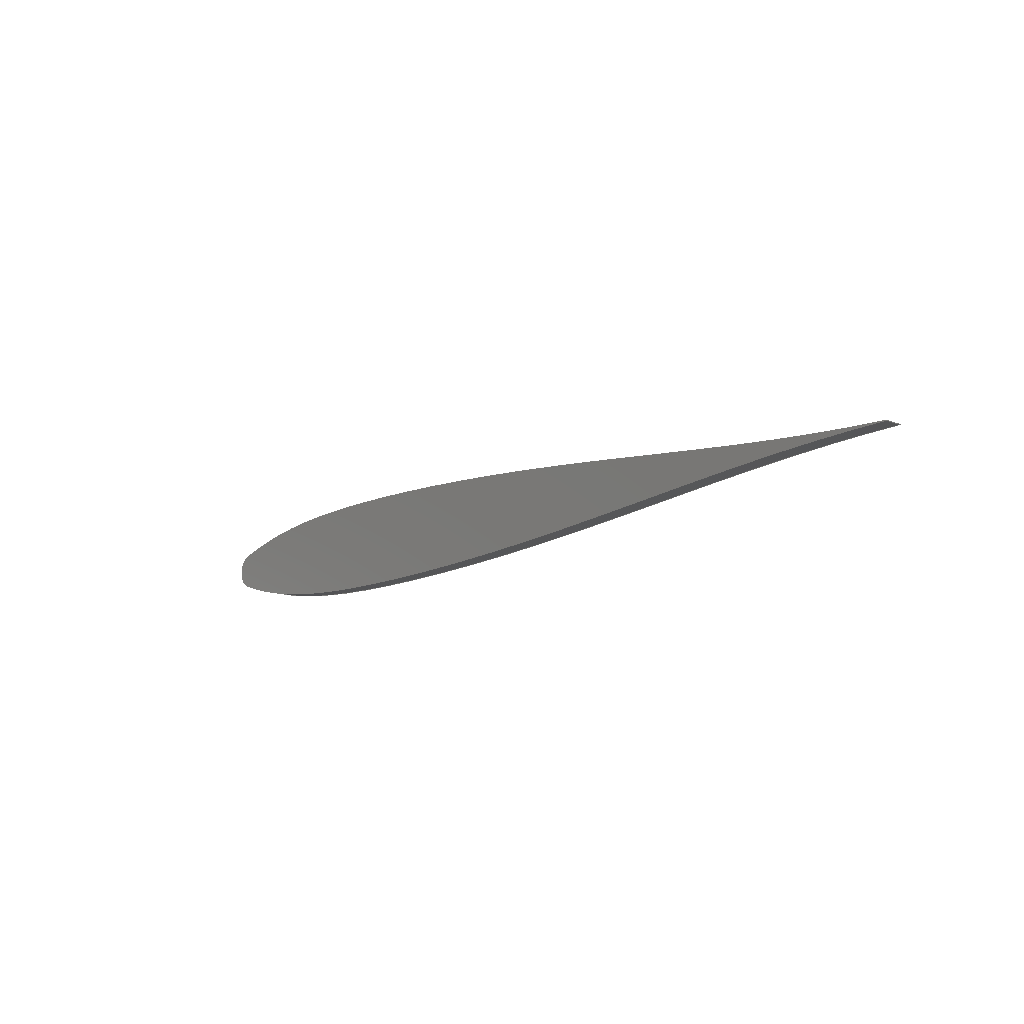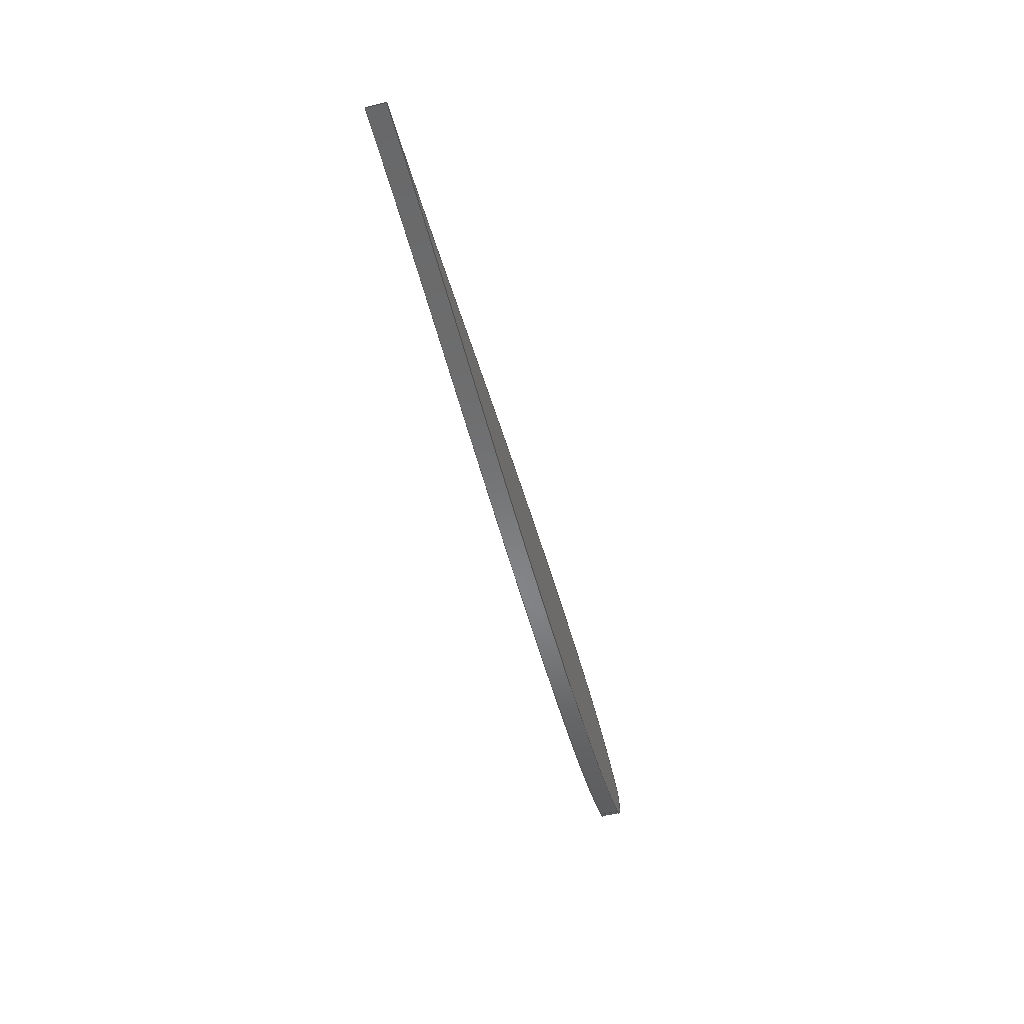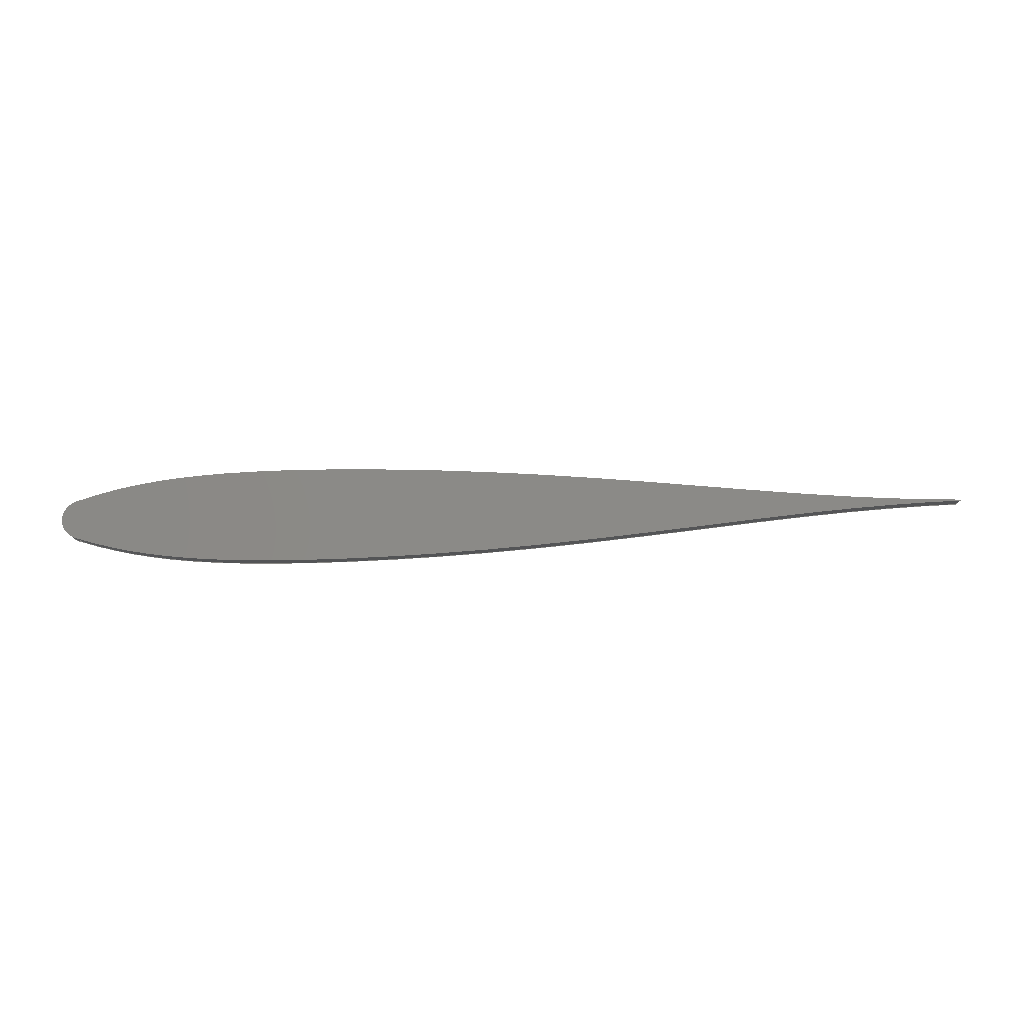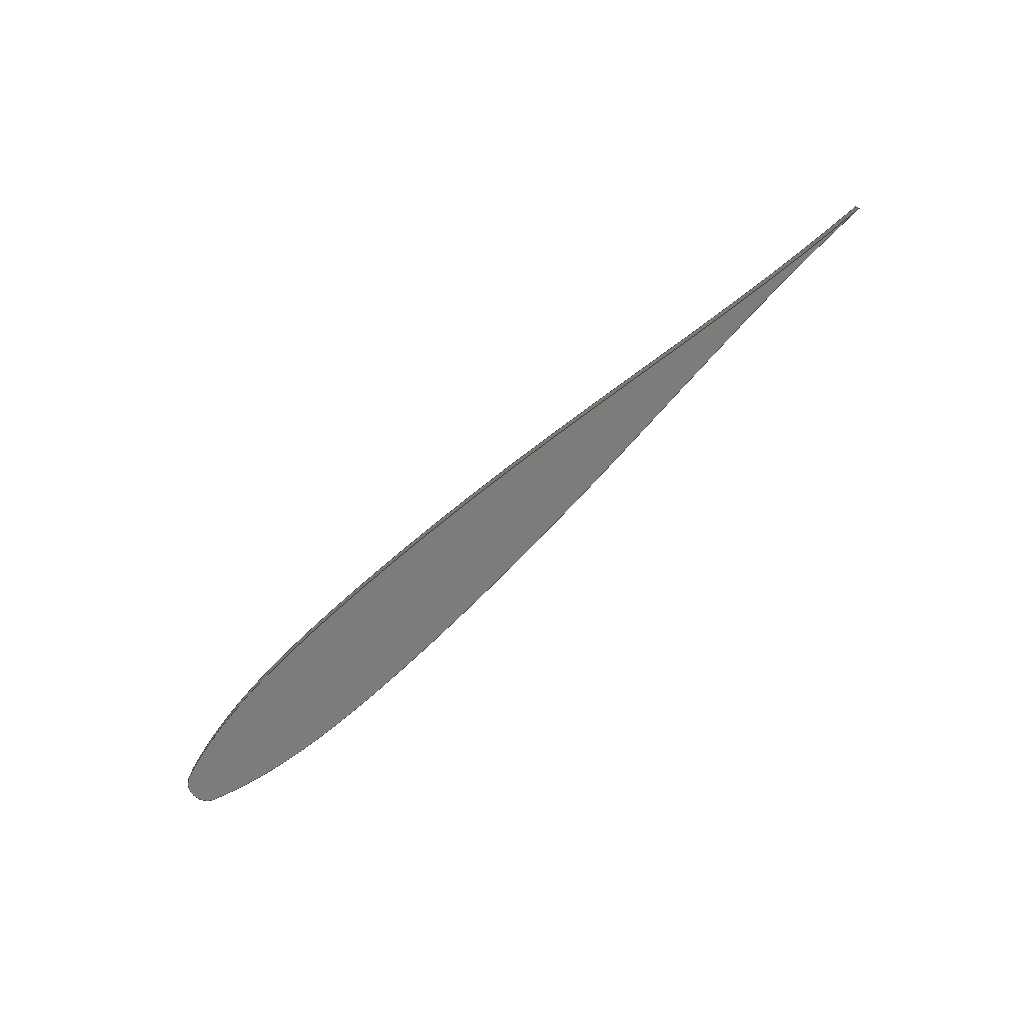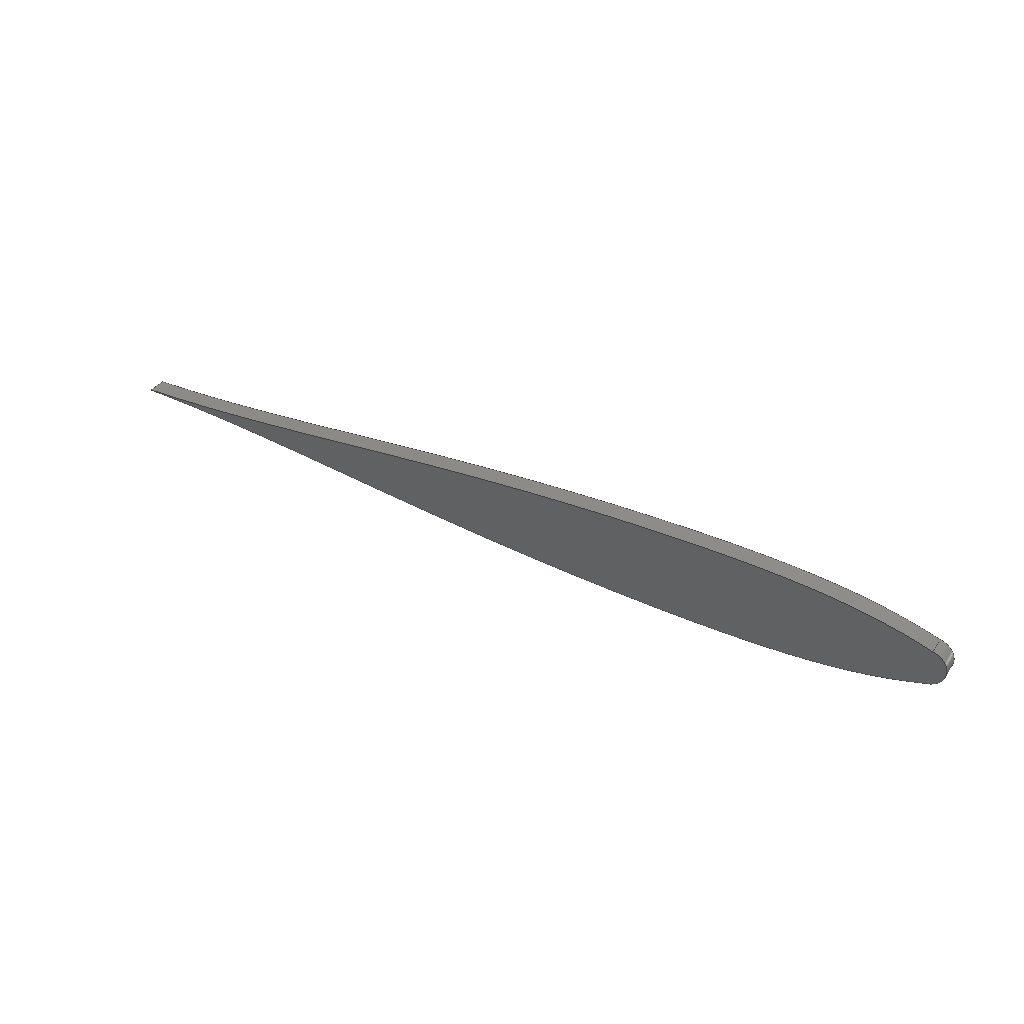
<metadata>
{"format":"step","ext":"stp","renderer":"f3d","projection":"perspective","resolution":1024,"background":"white","views":[{"elev":-12.7,"azim":46.9,"up":"+Y"},{"elev":-51.1,"azim":104.6,"up":"+Y"},{"elev":78.0,"azim":-1.3,"up":"+Z"},{"elev":-75.7,"azim":42.3,"up":"+Z"},{"elev":36.9,"azim":-149.4,"up":"+Y"}]}
</metadata>
<code>
ISO-10303-21;
DATA;
#1=MECHANICAL_DESIGN_GEOMETRIC_PRESENTATION_REPRESENTATION('',(#4),#177);
#2=SHAPE_REPRESENTATION_RELATIONSHIP('SRR','None',#184,#3);
#3=ADVANCED_BREP_SHAPE_REPRESENTATION('',(#5),#176);
#4=STYLED_ITEM('',(#193),#5);
#5=MANIFOLD_SOLID_BREP('Volumenk\X\F6rper1',#71);
#6=PLANE('',#94);
#7=PLANE('',#95);
#8=B_SPLINE_CURVE_WITH_KNOTS('',4,(#134,#135,#136,#137,#138,#139),
 .UNSPECIFIED.,.F.,.F.,(5,1,5),(0,0.5604,1),.UNSPECIFIED.);
#9=B_SPLINE_CURVE_WITH_KNOTS('',4,(#141,#142,#143,#144,#145,#146),
 .UNSPECIFIED.,.F.,.F.,(5,1,5),(0,0.5604,1),.UNSPECIFIED.);
#10=B_SPLINE_CURVE_WITH_KNOTS('',4,(#160,#161,#162,#163,#164,#165),
 .UNSPECIFIED.,.F.,.F.,(5,1,5),(0,0.4396,1),.UNSPECIFIED.);
#11=B_SPLINE_CURVE_WITH_KNOTS('',4,(#166,#167,#168,#169,#170,#171),
 .UNSPECIFIED.,.F.,.F.,(5,1,5),(0,0.4396,1),.UNSPECIFIED.);
#12=B_SPLINE_SURFACE_WITH_KNOTS('',4,1,((#121,#122),(#123,#124),(#125,#126),
(#127,#128),(#129,#130),(#131,#132)),.UNSPECIFIED.,.F.,.F.,.F.,(5,1,5),
(2,2),(0,0.5604,1),(0,1),.UNSPECIFIED.);
#13=B_SPLINE_SURFACE_WITH_KNOTS('',4,1,((#148,#149),(#150,#151),(#152,#153),
(#154,#155),(#156,#157),(#158,#159)),.UNSPECIFIED.,.F.,.F.,.F.,(5,1,5),
(2,2),(0,0.4396,1),(0,1),.UNSPECIFIED.);
#14=FACE_OUTER_BOUND('',#19,.T.);
#15=FACE_OUTER_BOUND('',#20,.T.);
#16=FACE_OUTER_BOUND('',#21,.T.);
#17=FACE_OUTER_BOUND('',#22,.T.);
#18=FACE_OUTER_BOUND('',#23,.T.);
#19=EDGE_LOOP('',(#47,#48,#49,#50));
#20=EDGE_LOOP('',(#51,#52,#53,#54));
#21=EDGE_LOOP('',(#55,#56,#57,#58));
#22=EDGE_LOOP('',(#59,#60,#61));
#23=EDGE_LOOP('',(#62,#63,#64));
#24=LINE('',#117,#27);
#25=LINE('',#120,#28);
#26=LINE('',#147,#29);
#27=VECTOR('',#102,10);
#28=VECTOR('',#105,10);
#29=VECTOR('',#106,10);
#30=CIRCLE('',#92,10.09);
#31=CIRCLE('',#93,10.09);
#32=VERTEX_POINT('',#113);
#33=VERTEX_POINT('',#114);
#34=VERTEX_POINT('',#116);
#35=VERTEX_POINT('',#118);
#36=VERTEX_POINT('',#133);
#37=VERTEX_POINT('',#140);
#38=EDGE_CURVE('',#32,#33,#30,.T.);
#39=EDGE_CURVE('',#33,#34,#24,.T.);
#40=EDGE_CURVE('',#35,#34,#31,.T.);
#41=EDGE_CURVE('',#32,#35,#25,.T.);
#42=EDGE_CURVE('',#36,#32,#8,.T.);
#43=EDGE_CURVE('',#37,#35,#9,.T.);
#44=EDGE_CURVE('',#36,#37,#26,.T.);
#45=EDGE_CURVE('',#33,#36,#10,.T.);
#46=EDGE_CURVE('',#34,#37,#11,.T.);
#47=ORIENTED_EDGE('',*,*,#38,.T.);
#48=ORIENTED_EDGE('',*,*,#39,.T.);
#49=ORIENTED_EDGE('',*,*,#40,.F.);
#50=ORIENTED_EDGE('',*,*,#41,.F.);
#51=ORIENTED_EDGE('',*,*,#42,.T.);
#52=ORIENTED_EDGE('',*,*,#41,.T.);
#53=ORIENTED_EDGE('',*,*,#43,.F.);
#54=ORIENTED_EDGE('',*,*,#44,.F.);
#55=ORIENTED_EDGE('',*,*,#45,.T.);
#56=ORIENTED_EDGE('',*,*,#44,.T.);
#57=ORIENTED_EDGE('',*,*,#46,.F.);
#58=ORIENTED_EDGE('',*,*,#39,.F.);
#59=ORIENTED_EDGE('',*,*,#46,.T.);
#60=ORIENTED_EDGE('',*,*,#43,.T.);
#61=ORIENTED_EDGE('',*,*,#40,.T.);
#62=ORIENTED_EDGE('',*,*,#45,.F.);
#63=ORIENTED_EDGE('',*,*,#38,.F.);
#64=ORIENTED_EDGE('',*,*,#42,.F.);
#65=CYLINDRICAL_SURFACE('',#91,10.09);
#66=ADVANCED_FACE('',(#14),#65,.T.);
#67=ADVANCED_FACE('',(#15),#12,.T.);
#68=ADVANCED_FACE('',(#16),#13,.T.);
#69=ADVANCED_FACE('',(#17),#6,.T.);
#70=ADVANCED_FACE('',(#18),#7,.F.);
#71=CLOSED_SHELL('',(#66,#67,#68,#69,#70));
#72=DERIVED_UNIT_ELEMENT(#74,1);
#73=DERIVED_UNIT_ELEMENT(#179,3);
#74=(
MASS_UNIT()
NAMED_UNIT(*)
SI_UNIT($,.GRAM.)
);
#75=DERIVED_UNIT((#72,#73));
#76=MEASURE_REPRESENTATION_ITEM('density measure',
POSITIVE_RATIO_MEASURE(1),#75);
#77=PROPERTY_DEFINITION_REPRESENTATION(#82,#79);
#78=PROPERTY_DEFINITION_REPRESENTATION(#83,#80);
#79=REPRESENTATION('material name',(#81),#176);
#80=REPRESENTATION('density',(#76),#176);
#81=DESCRIPTIVE_REPRESENTATION_ITEM('Generisch','Generisch');
#82=PROPERTY_DEFINITION('material property','material name',#186);
#83=PROPERTY_DEFINITION('material property','density of part',#186);
#84=DATE_TIME_ROLE('creation_date');
#85=APPLIED_DATE_AND_TIME_ASSIGNMENT(#86,#84,(#186));
#86=DATE_AND_TIME(#87,#88);
#87=CALENDAR_DATE(2020,17,11);
#88=LOCAL_TIME(0,0,0,#89);
#89=COORDINATED_UNIVERSAL_TIME_OFFSET(0,0,.BEHIND.);
#90=AXIS2_PLACEMENT_3D('placement',#111,#96,#97);
#91=AXIS2_PLACEMENT_3D('',#112,#98,#99);
#92=AXIS2_PLACEMENT_3D('',#115,#100,#101);
#93=AXIS2_PLACEMENT_3D('',#119,#103,#104);
#94=AXIS2_PLACEMENT_3D('',#172,#107,#108);
#95=AXIS2_PLACEMENT_3D('',#173,#109,#110);
#96=DIRECTION('axis',(0,0,1));
#97=DIRECTION('refdir',(1,0,0));
#98=DIRECTION('center_axis',(0,0,1));
#99=DIRECTION('ref_axis',(-1,1.225e-16,0));
#100=DIRECTION('center_axis',(0,0,1));
#101=DIRECTION('ref_axis',(1,0,0));
#102=DIRECTION('',(0,0,1));
#103=DIRECTION('center_axis',(0,0,1));
#104=DIRECTION('ref_axis',(1,0,0));
#105=DIRECTION('',(0,0,1));
#106=DIRECTION('',(0,0,1));
#107=DIRECTION('center_axis',(0,0,1));
#108=DIRECTION('ref_axis',(1,0,0));
#109=DIRECTION('center_axis',(0,0,1));
#110=DIRECTION('ref_axis',(1,0,0));
#111=CARTESIAN_POINT('',(0,0,0));
#112=CARTESIAN_POINT('Origin',(53.64,0,0));
#113=CARTESIAN_POINT('',(51.76,9.917,0));
#114=CARTESIAN_POINT('',(51.76,-9.917,0));
#115=CARTESIAN_POINT('Origin',(53.64,0,0));
#116=CARTESIAN_POINT('',(51.76,-9.917,10));
#117=CARTESIAN_POINT('',(51.76,-9.917,0));
#118=CARTESIAN_POINT('',(51.76,9.917,10));
#119=CARTESIAN_POINT('Origin',(53.64,0,10));
#120=CARTESIAN_POINT('',(51.76,9.917,0));
#121=CARTESIAN_POINT('Ctrl Pts',(518.1,2.221e-15,
0));
#122=CARTESIAN_POINT('Ctrl Pts',(518.1,2.221e-15,
10));
#123=CARTESIAN_POINT('Ctrl Pts',(432.8,2.024,0));
#124=CARTESIAN_POINT('Ctrl Pts',(432.8,2.024,10));
#125=CARTESIAN_POINT('Ctrl Pts',(320.7,22.28,0));
#126=CARTESIAN_POINT('Ctrl Pts',(320.7,22.28,10));
#127=CARTESIAN_POINT('Ctrl Pts',(162,28.4,0));
#128=CARTESIAN_POINT('Ctrl Pts',(162,28.4,10));
#129=CARTESIAN_POINT('Ctrl Pts',(87.13,21.47,0));
#130=CARTESIAN_POINT('Ctrl Pts',(87.13,21.47,10));
#131=CARTESIAN_POINT('Ctrl Pts',(51.76,9.917,0));
#132=CARTESIAN_POINT('Ctrl Pts',(51.76,9.917,10));
#133=CARTESIAN_POINT('',(518.1,0,0));
#134=CARTESIAN_POINT('Ctrl Pts',(518.1,2.221e-15,
0));
#135=CARTESIAN_POINT('Ctrl Pts',(432.8,2.024,0));
#136=CARTESIAN_POINT('Ctrl Pts',(320.7,22.28,0));
#137=CARTESIAN_POINT('Ctrl Pts',(162,28.4,0));
#138=CARTESIAN_POINT('Ctrl Pts',(87.13,21.47,0));
#139=CARTESIAN_POINT('Ctrl Pts',(51.76,9.917,0));
#140=CARTESIAN_POINT('',(518.1,0,10));
#141=CARTESIAN_POINT('Ctrl Pts',(518.1,2.221e-15,
10));
#142=CARTESIAN_POINT('Ctrl Pts',(432.8,2.024,10));
#143=CARTESIAN_POINT('Ctrl Pts',(320.7,22.28,10));
#144=CARTESIAN_POINT('Ctrl Pts',(162,28.4,10));
#145=CARTESIAN_POINT('Ctrl Pts',(87.13,21.47,10));
#146=CARTESIAN_POINT('Ctrl Pts',(51.76,9.917,10));
#147=CARTESIAN_POINT('',(518.1,0,0));
#148=CARTESIAN_POINT('Ctrl Pts',(51.76,-9.917,0));
#149=CARTESIAN_POINT('Ctrl Pts',(51.76,-9.917,10));
#150=CARTESIAN_POINT('Ctrl Pts',(87.13,-21.47,0));
#151=CARTESIAN_POINT('Ctrl Pts',(87.13,-21.47,10));
#152=CARTESIAN_POINT('Ctrl Pts',(162,-28.4,0));
#153=CARTESIAN_POINT('Ctrl Pts',(162,-28.4,10));
#154=CARTESIAN_POINT('Ctrl Pts',(320.7,-22.28,0));
#155=CARTESIAN_POINT('Ctrl Pts',(320.7,-22.28,10));
#156=CARTESIAN_POINT('Ctrl Pts',(432.8,-2.024,0));
#157=CARTESIAN_POINT('Ctrl Pts',(432.8,-2.024,10));
#158=CARTESIAN_POINT('Ctrl Pts',(518.1,-2.05e-16,
0));
#159=CARTESIAN_POINT('Ctrl Pts',(518.1,-2.05e-16,
10));
#160=CARTESIAN_POINT('Ctrl Pts',(51.76,-9.917,0));
#161=CARTESIAN_POINT('Ctrl Pts',(87.13,-21.47,0));
#162=CARTESIAN_POINT('Ctrl Pts',(162,-28.4,0));
#163=CARTESIAN_POINT('Ctrl Pts',(320.7,-22.28,0));
#164=CARTESIAN_POINT('Ctrl Pts',(432.8,-2.024,0));
#165=CARTESIAN_POINT('Ctrl Pts',(518.1,-2.05e-16,
0));
#166=CARTESIAN_POINT('Ctrl Pts',(51.76,-9.917,10));
#167=CARTESIAN_POINT('Ctrl Pts',(87.13,-21.47,10));
#168=CARTESIAN_POINT('Ctrl Pts',(162,-28.4,10));
#169=CARTESIAN_POINT('Ctrl Pts',(320.7,-22.28,10));
#170=CARTESIAN_POINT('Ctrl Pts',(432.8,-2.024,10));
#171=CARTESIAN_POINT('Ctrl Pts',(518.1,-2.05e-16,
10));
#172=CARTESIAN_POINT('Origin',(280.8,1.51e-13,10));
#173=CARTESIAN_POINT('Origin',(280.8,1.51e-13,0));
#174=UNCERTAINTY_MEASURE_WITH_UNIT(LENGTH_MEASURE(0.01),#178,
'DISTANCE_ACCURACY_VALUE',
'Maximum model space distance between geometric entities at asserted c
onnectivities');
#175=UNCERTAINTY_MEASURE_WITH_UNIT(LENGTH_MEASURE(0.01),#178,
'DISTANCE_ACCURACY_VALUE',
'Maximum model space distance between geometric entities at asserted c
onnectivities');
#176=(
GEOMETRIC_REPRESENTATION_CONTEXT(3)
GLOBAL_UNCERTAINTY_ASSIGNED_CONTEXT((#174))
GLOBAL_UNIT_ASSIGNED_CONTEXT((#178,#180,#181))
REPRESENTATION_CONTEXT('','3D')
);
#177=(
GEOMETRIC_REPRESENTATION_CONTEXT(3)
GLOBAL_UNCERTAINTY_ASSIGNED_CONTEXT((#175))
GLOBAL_UNIT_ASSIGNED_CONTEXT((#178,#180,#181))
REPRESENTATION_CONTEXT('','3D')
);
#178=(
LENGTH_UNIT()
NAMED_UNIT(*)
SI_UNIT(.MILLI.,.METRE.)
);
#179=(
LENGTH_UNIT()
NAMED_UNIT(*)
SI_UNIT(.CENTI.,.METRE.)
);
#180=(
NAMED_UNIT(*)
PLANE_ANGLE_UNIT()
SI_UNIT($,.RADIAN.)
);
#181=(
NAMED_UNIT(*)
SI_UNIT($,.STERADIAN.)
SOLID_ANGLE_UNIT()
);
#182=SHAPE_DEFINITION_REPRESENTATION(#183,#184);
#183=PRODUCT_DEFINITION_SHAPE('',$,#186);
#184=SHAPE_REPRESENTATION('',(#90),#176);
#185=PRODUCT_DEFINITION_CONTEXT('part definition',#190,'design');
#186=PRODUCT_DEFINITION('testprofil1','testprofil1',#187,#185);
#187=PRODUCT_DEFINITION_FORMATION('',$,#192);
#188=PRODUCT_RELATED_PRODUCT_CATEGORY('testprofil1','testprofil1',(#192));
#189=APPLICATION_PROTOCOL_DEFINITION('international standard',
'automotive_design',2009,#190);
#190=APPLICATION_CONTEXT(
'Core Data for Automotive Mechanical Design Process');
#191=PRODUCT_CONTEXT('part definition',#190,'mechanical');
#192=PRODUCT('testprofil1','testprofil1',$,(#191));
#193=PRESENTATION_STYLE_ASSIGNMENT((#194));
#194=SURFACE_STYLE_USAGE(.BOTH.,#197);
#195=SURFACE_STYLE_RENDERING_WITH_PROPERTIES($,#201,(#196));
#196=SURFACE_STYLE_TRANSPARENT(0);
#197=SURFACE_SIDE_STYLE('',(#198,#195));
#198=SURFACE_STYLE_FILL_AREA(#199);
#199=FILL_AREA_STYLE('',(#200));
#200=FILL_AREA_STYLE_COLOUR('',#201);
#201=COLOUR_RGB('',0.749,0.749,0.749);
ENDSEC;
END-ISO-10303-21;

</code>
